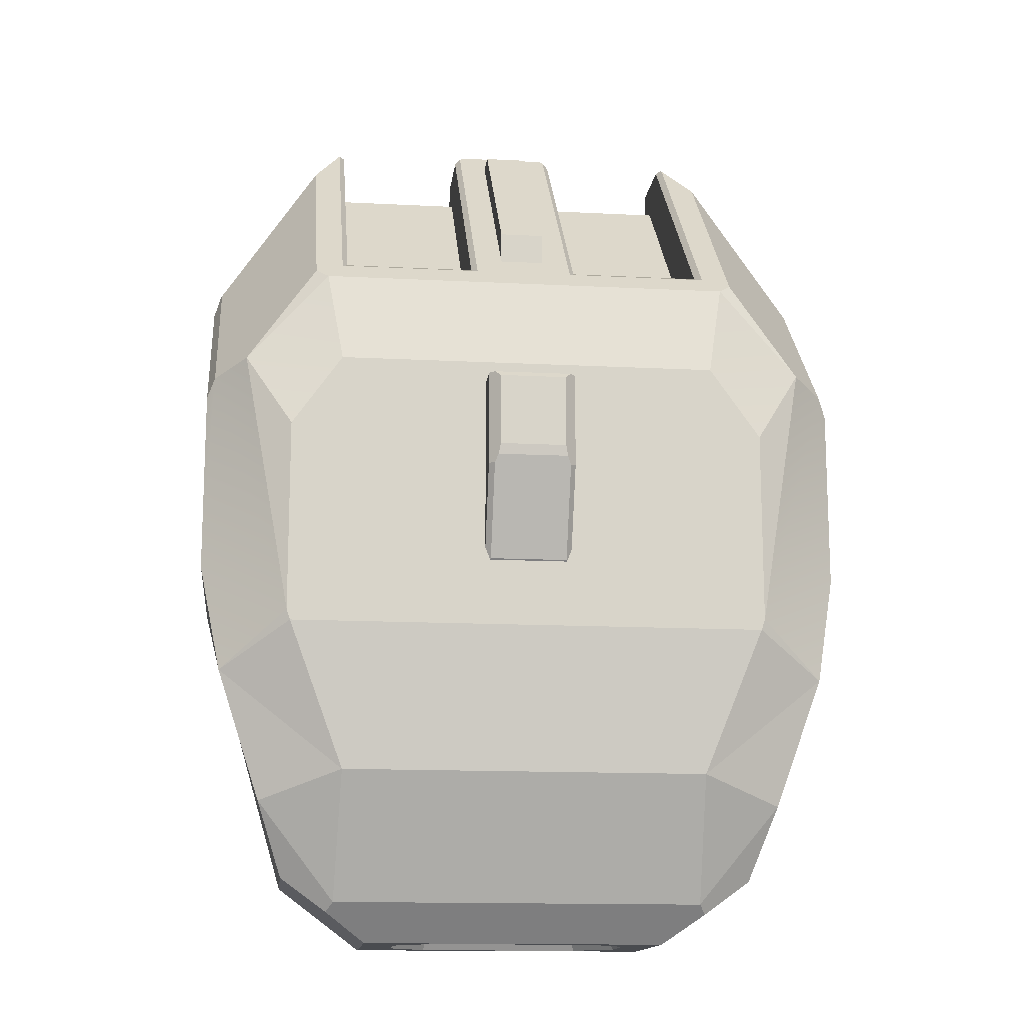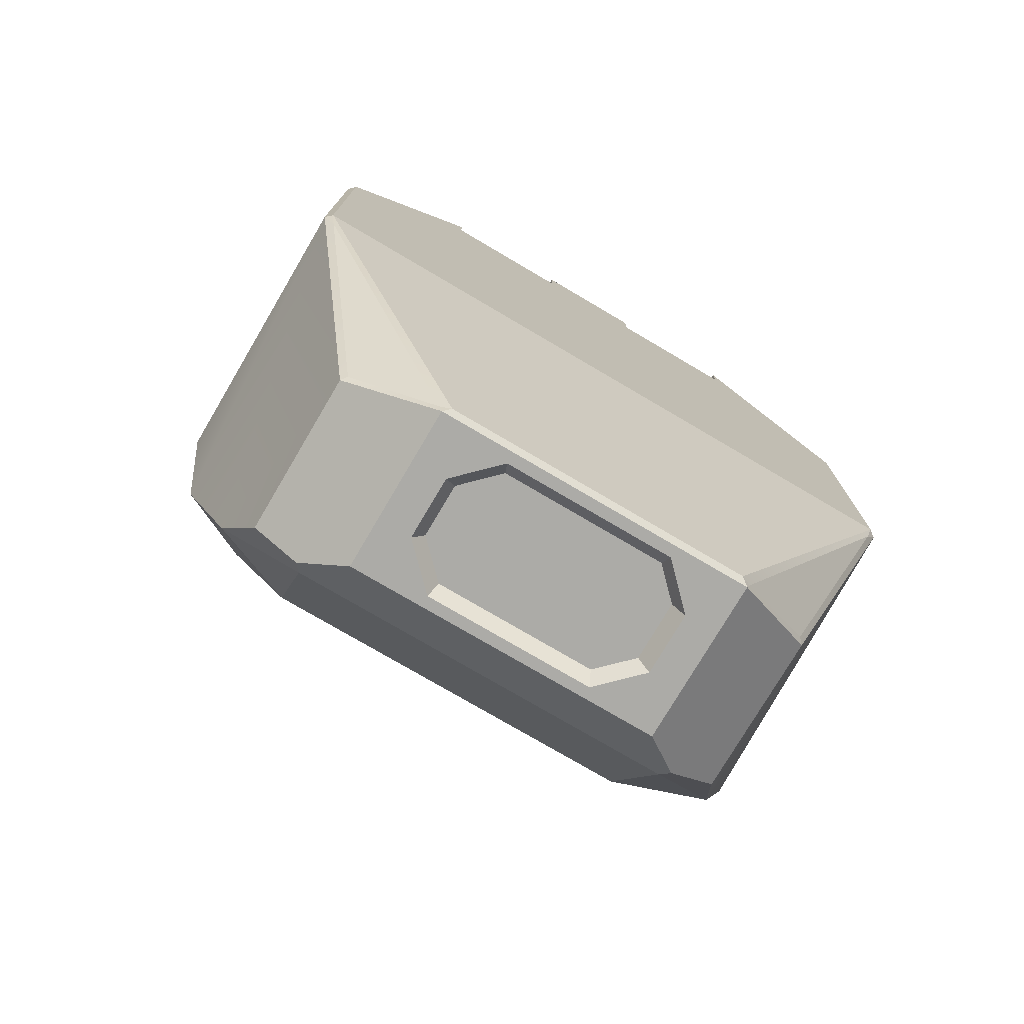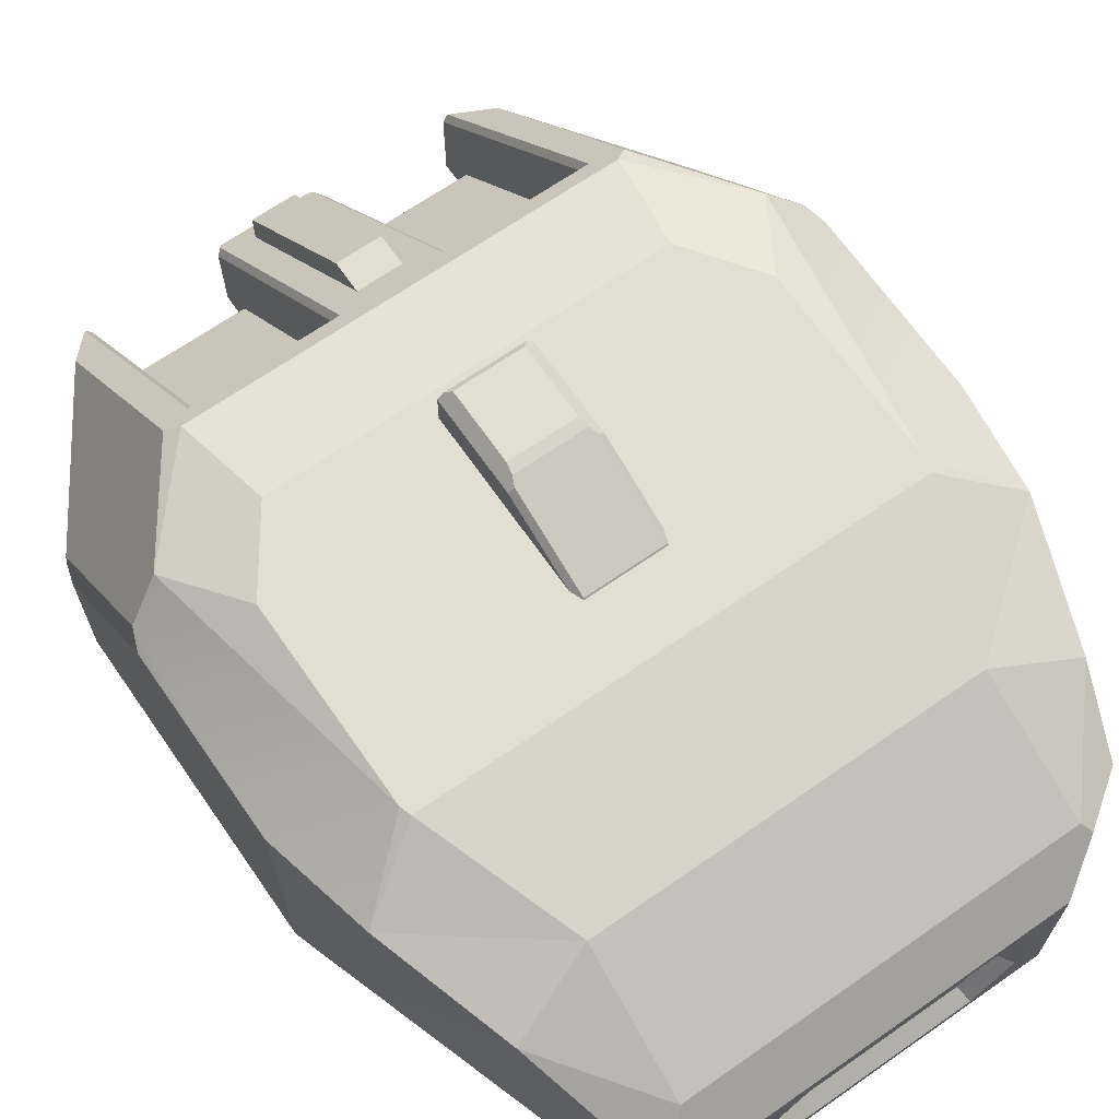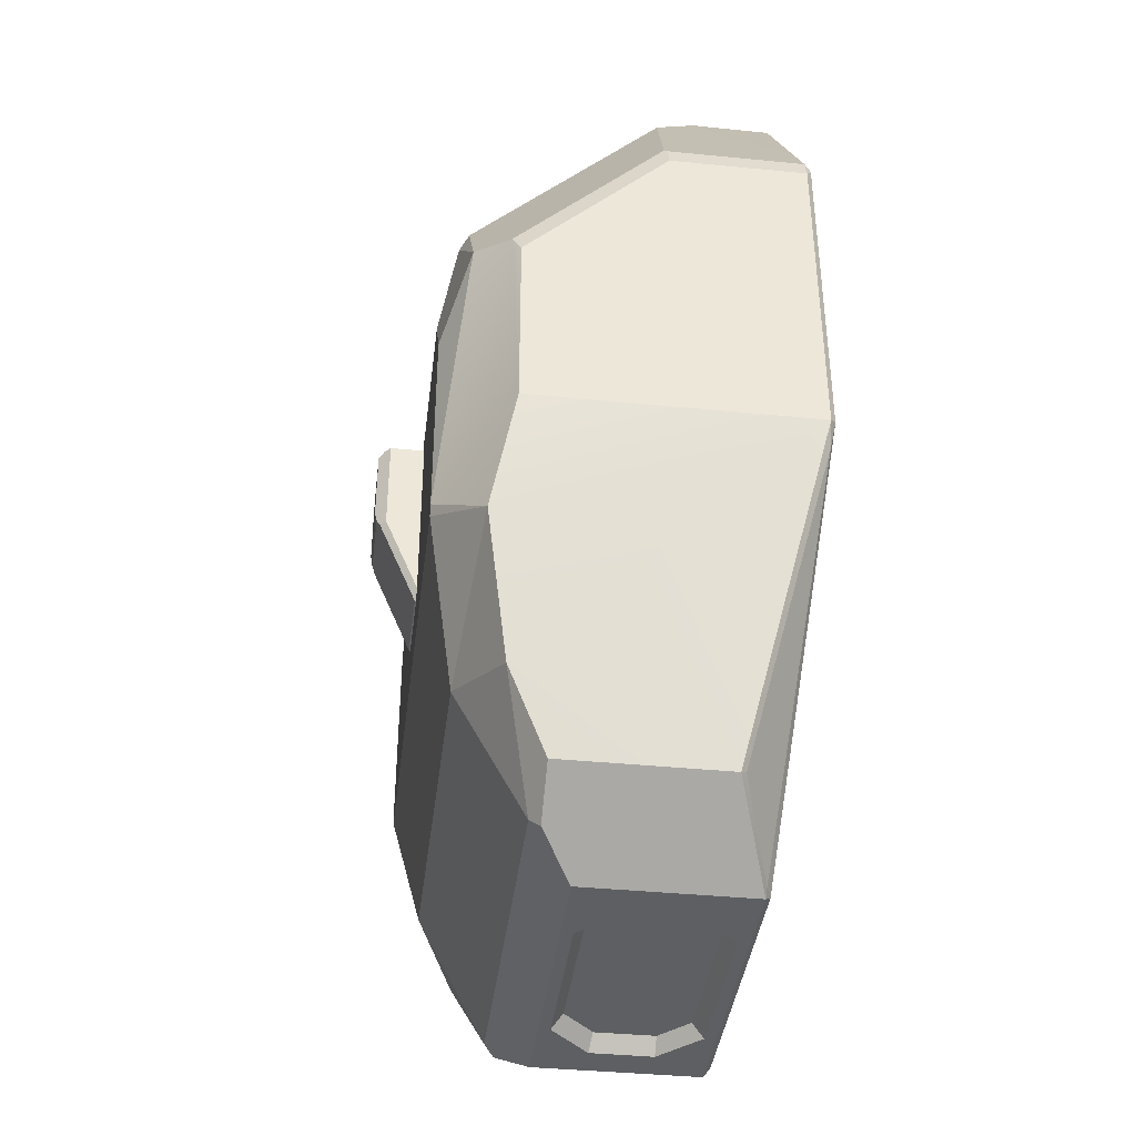
<metadata>
{"format":"obj","ext":"obj","renderer":"f3d","projection":"perspective","resolution":1024,"background":"white","views":[{"elev":-14.2,"azim":173.5,"up":"+Z"},{"elev":-76.3,"azim":-30.5,"up":"+Z"},{"elev":67.5,"azim":145.1,"up":"+Y"},{"elev":-39.7,"azim":-97.0,"up":"+Z"}]}
</metadata>
<code>
o Solid1.016
v 0.8528 1.126 -2.524
v -0.8528 1.126 -2.524
v 0.8332 1.427 -1.954
v -0.8332 1.427 -1.954
v -1.084 1.55 -1.3
v 1.084 1.55 -1.3
v 0.884 1.083 -2.567
v 1.095 1.083 -2.415
v -1.095 1.083 -2.415
v -1.206 1.25 -2.081
v 1.206 1.25 -2.081
v 1.4 1.35 -1.5
v 1.1 1.55 -1.251
v -0.884 1.083 -2.567
v -1.095 0.375 -2.415
v -0.7 0.225 -2.7
v -0.7 0.95 -2.7
v 0.7 0.95 -2.7
v -1.447 0.02091 -1.092
v -1.074 0.35 -2.4
v -0.7147 0.2209 -2.659
v 1.095 0.375 -2.415
v 1.5 0.025 -1
v 0.7 0.225 -2.7
v 1.5 1.25 -1
v 1.5 0.6222 0.45
v -1.1 1.55 -1.251
v -1.4 1.35 -1.5
v -1.5 0.025 -1
v -1.5 1.25 -1
v -1.5 0.6222 0.45
v -1.5 1.25 -0.1778
v -1.5 0.025 0.45
v 0.8718 0.379 1.466
v 0.875 0.3885 1.462
v 0.85 0.3546 1.46
v 0.85 1.325 0.4896
v 0.875 1.385 0.4646
v -0.6669 0.2004 -2.675
v 1.5 1.25 -0.1778
v 1.465 1.285 -0.09246
v 1.1 1.55 -0.3744
v 0.8706 1.55 -0.05
v 1.317 1.433 -0.0311
v 0.9438 1.473 0.3768
v 1 1.433 0.4165
v -1.465 1.285 -0.09246
v -1.1 1.55 -0.3744
v -1.317 1.433 -0.0311
v -0.8706 1.55 -0.05
v -0.9438 1.473 0.3768
v -1 1.433 0.4165
v 1.465 0.6385 0.5544
v 1 0.5808 1.269
v 0.85 -0 1.3
v 0.85 -0 1.46
v 0.85 0.15 1.3
v 0.85 0.95 0.5
v 0.85 1.3 0.5
v -1.465 0.6385 0.5544
v -1 0.5808 1.269
v -1.473 0.6233 0.5419
v 0.25 0.95 0.5
v 0.25 0.15 1.3
v -0.85 -0 1.46
v -0.85 0.15 1.3
v -0.85 0.3546 1.46
v -0.85 0.95 0.5
v -0.85 1.3 0.5
v -0.85 -0 1.3
v -0.85 1.325 0.4896
v -0.25 0.95 0.5
v -0.25 0.15 1.3
v -0.25 -0 1.3
v 0.25 -0 1.3
v 1.473 0.025 0.5419
v 1.473 0.6233 0.5419
v 0.8668 -0 1.428
v 1.464 -0 0.5096
v 0.21 0.35 1.5
v 0.21 0.025 1.5
v 0.225 0.365 1.485
v 1.5 0.025 0.45
v -1.473 0.025 0.5419
v -0.8703 0.02495 1.466
v -0.8718 0.379 1.466
v -0.211 0.02496 1.499
v -0.21 0.35 1.5
v -0.225 0.365 1.485
v 0.25 -0 1.46
v -0.2149 -0 1.475
v -0.25 -0 1.46
v 0.8703 0.02495 1.466
v 0.25 0.3546 1.46
v 0.25 1.325 0.4896
v 0.225 1.385 0.4646
v -1.47 -0 0.4886
v -1.464 -0 0.5096
v -0.875 0.3885 1.462
v -0.8668 -0 1.428
v 1.47 -0 0.4886
v 0.25 1.3 0.5
v 0.215 -0 1.475
v -0.875 1.385 0.4646
v -0.25 0.3546 1.46
v -0.25 1.3 0.5
v -0.25 1.325 0.4896
v -0.225 1.385 0.4646
v -0.1 0.5948 1.397
v 0.1 1.297 0.6945
v -0.1 1.297 0.6945
v -0.175 1.556 -0.9945
v 0.175 1.556 -0.9945
v -0.178 1.55 -1
v 0.178 1.55 -1
v -0.2 1.55 -0.9425
v -0.2 1.55 -0.14
v 0.2 1.55 -0.14
v 0.2 1.55 -0.9425
v 0.2277 -0 1.482
v -0.2277 -0 1.482
v 0.7147 0.2209 -2.659
v 1.074 0.35 -2.4
v 1.447 0.02091 -1.092
v 1.471 0 -0.9839
v -0.375 0.275 -2.7
v 0.3676 0.325 -2.635
v -0.3543 0.325 -2.635
v -0.5 0.4707 -2.635
v 0.375 0.9 -2.7
v 0.55 0.45 -2.7
v -0.55 0.725 -2.7
v -0.5 0.7043 -2.635
v 0.4934 0.7109 -2.635
v 0.375 0.275 -2.7
v 0.3543 0.85 -2.635
v -0.375 0.9 -2.7
v 0.4931 0.45 -2.635
v 0.55 0.725 -2.7
v -0.55 0.45 -2.7
v -0.3543 0.85 -2.635
v 0.1 1.297 0.553
v -0.1 1.297 0.553
v -0.1 0.4534 1.397
v 0.1 0.4534 1.397
v 0.1 0.5948 1.397
v -1.471 0.000428 -0.984
v 0.6669 0.2 -2.675
f 1 2 3
f 3 2 4
f 3 4 5
f 5 6 3
f 7 1 8
f 2 9 10
f 2 10 4
f 11 3 12
f 12 3 6
f 12 6 13
f 3 11 1
f 8 1 11
f 9 2 14
f 15 14 16
f 14 2 17
f 17 2 1
f 17 1 18
f 18 1 7
f 19 20 21
f 22 11 23
f 7 22 24
f 8 22 7
f 23 11 12
f 23 12 25
f 26 23 25
f 27 5 28
f 28 5 4
f 28 4 10
f 10 15 29
f 9 14 15
f 28 29 30
f 31 30 29
f 32 30 31
f 31 29 33
f 34 35 36
f 36 35 37
f 37 35 38
f 39 21 16
f 26 25 40
f 25 41 40
f 42 43 44
f 44 43 45
f 44 45 46
f 47 30 32
f 48 49 50
f 50 49 51
f 51 49 52
f 45 43 51
f 51 43 50
f 44 46 41
f 41 46 53
f 53 46 54
f 55 56 57
f 57 56 36
f 57 36 58
f 58 36 59
f 59 36 37
f 49 47 52
f 52 47 60
f 52 60 61
f 32 31 47
f 47 31 60
f 60 31 62
f 58 63 57
f 57 63 64
f 65 66 67
f 67 66 68
f 67 68 69
f 65 70 66
f 69 71 67
f 72 68 73
f 73 68 66
f 70 74 66
f 66 74 73
f 75 55 64
f 64 55 57
f 35 76 54
f 54 76 77
f 77 76 26
f 54 77 53
f 78 55 79
f 80 81 82
f 83 23 26
f 10 29 28
f 8 11 22
f 7 24 18
f 33 84 31
f 26 76 83
f 85 86 84
f 87 88 89
f 81 90 82
f 91 92 74
f 92 87 89
f 16 14 17
f 93 76 34
f 34 76 35
f 94 95 82
f 82 95 96
f 97 70 98
f 84 86 99
f 98 70 100
f 79 55 101
f 40 41 26
f 26 41 53
f 26 53 77
f 90 64 94
f 94 64 63
f 94 63 102
f 90 75 64
f 102 95 94
f 90 103 75
f 82 90 94
f 31 84 62
f 84 99 61
f 61 62 84
f 60 62 61
f 86 67 99
f 99 67 71
f 99 71 104
f 85 67 86
f 56 55 78
f 74 92 73
f 73 92 105
f 73 105 72
f 72 105 106
f 106 105 107
f 105 89 107
f 107 89 108
f 88 80 89
f 89 80 82
f 109 110 111
f 108 96 51
f 51 96 45
f 45 96 38
f 45 38 46
f 46 38 54
f 54 38 35
f 108 51 104
f 104 51 52
f 104 52 61
f 61 99 104
f 105 92 89
f 36 93 34
f 74 103 91
f 102 59 95
f 95 59 37
f 95 37 96
f 96 37 38
f 63 58 102
f 102 58 59
f 69 106 71
f 71 106 107
f 71 107 104
f 104 107 108
f 68 72 69
f 69 72 106
f 114 113 115
f 116 112 114
f 116 48 117
f 117 48 50
f 117 50 118
f 118 50 43
f 118 43 42
f 48 116 27
f 27 116 114
f 27 114 5
f 5 114 115
f 5 115 6
f 6 115 13
f 13 115 119
f 13 119 42
f 42 119 118
f 115 113 119
f 103 120 81
f 87 121 91
f 78 93 56
f 15 21 20
f 122 123 124
f 55 125 101
f 19 15 20
f 22 124 123
f 78 76 93
f 76 101 83
f 97 84 33
f 100 84 98
f 9 15 10
f 93 36 56
f 65 67 85
f 81 120 90
f 91 121 92
f 92 121 87
f 90 120 103
f 100 70 65
f 91 103 81
f 88 81 80
f 100 65 85
f 39 16 24
f 88 87 81
f 78 79 76
f 76 79 101
f 97 98 84
f 100 85 84
f 24 16 126
f 127 128 129
f 17 18 130
f 18 24 131
f 16 17 132
f 129 133 134
f 135 131 24
f 126 135 24
f 136 134 133
f 128 127 135
f 130 137 17
f 129 134 138
f 139 130 18
f 131 139 18
f 132 140 16
f 134 139 131
f 133 129 140
f 141 137 130
f 129 128 126
f 127 129 138
f 136 133 141
f 134 136 130
f 135 127 138
f 137 133 132
f 135 138 131
f 134 130 139
f 129 126 140
f 141 130 136
f 133 140 132
f 134 131 138
f 128 135 126
f 137 141 133
f 142 82 96
f 143 89 144
f 144 82 145
f 142 108 143
f 140 126 16
f 111 144 109
f 110 146 145
f 110 145 142
f 142 145 82
f 143 108 89
f 144 89 82
f 142 96 108
f 143 144 111
f 109 146 110
f 143 110 142
f 145 109 144
f 143 111 110
f 146 109 145
f 137 132 17
f 74 75 103
f 91 81 87
f 48 27 49
f 49 27 47
f 42 44 13
f 44 41 13
f 13 25 12
f 25 13 41
f 28 30 27
f 30 47 27
f 15 16 21
f 147 97 33
f 22 123 122
f 147 33 29
f 83 101 125
f 83 125 23
f 97 147 70
f 39 24 148
f 22 122 24
f 148 24 122
f 22 23 124
f 23 125 124
f 19 147 29
f 15 19 29
f 19 39 147
f 124 148 122
f 39 148 147
f 148 125 147
f 75 125 55
f 74 70 147
f 75 74 147
f 125 75 147
f 19 21 39
f 124 125 148
o TurretHeadlight.001_Solid1.007
v 0.005 1.556 -0.1925
v 0.005 1.563 -0.2
v 0.00495 1.556 -0.1725
v 0.00495 1.715 -0.1725
v 0.005 1.715 -0.2
v 0.1575 1.556 -0.1925
v 0.1575 1.556 -0.1675
v 0.1795 1.556 -0.1455
v -0.005 1.556 -0.1725
v -0.1795 1.556 -0.1455
v -0.1575 1.556 -0.1675
v -0.1575 1.556 -0.1925
v -0.005 1.556 -0.1925
v -0.165 1.563 -0.2
v -0.165 1.563 -0.16
v -0.005 1.563 -0.2
v -0.09474 1.573 -0.2
v -0.1186 1.583 -0.2
v -0.1363 1.6 -0.2
v -0.005 1.715 -0.2
v -0.01628 1.646 -0.2
v -0.01628 1.624 -0.2
v -0.02618 1.6 -0.2
v -0.14 1.715 -0.2
v -0.06778 1.698 -0.2
v -0.04388 1.688 -0.2
v -0.02618 1.67 -0.2
v -0.165 1.69 -0.2
v -0.1363 1.67 -0.2
v -0.1186 1.688 -0.2
v -0.09474 1.698 -0.2
v -0.1462 1.624 -0.2
v -0.1462 1.646 -0.2
v -0.04388 1.583 -0.2
v -0.06778 1.573 -0.2
v 0.175 1.725 -0.5854
v 0.1596 1.74 -0.5481
v 0.2 1.7 -0.5804
v 0.15 1.75 -0.5
v 0.2 1.7 -0.15
v 0.15 1.75 -0.175
v 0.175 1.725 -0.15
v 0.165 1.69 -0.16
v 0.165 1.563 -0.16
v 0.175 1.68 -0.15
v 0.175 1.56 -0.15
v -0.175 1.556 -0.9945
v 0.175 1.556 -0.9945
v -0.178 1.55 -1
v 0.178 1.55 -1
v -0.15 1.75 -0.5
v -0.15 1.75 -0.175
v -0.2 1.7 -0.5804
v -0.175 1.725 -0.5854
v -0.2 1.55 -0.9425
v -0.1596 1.74 -0.5481
v -0.2 1.7 -0.15
v -0.175 1.725 -0.15
v 0.165 1.69 -0.2
v 0.14 1.715 -0.2
v 0.14 1.715 -0.15
v -0.175 1.56 -0.15
v -0.175 1.68 -0.15
v -0.165 1.69 -0.16
v -0.2 1.56 -0.15
v -0.2 1.55 -0.14
v 0.165 1.563 -0.2
v 0.09474 1.573 -0.2
v 0.07274 1.573 -0.2
v 0.04884 1.583 -0.2
v 0.1462 1.624 -0.2
v 0.1363 1.6 -0.2
v 0.1186 1.583 -0.2
v 0.1186 1.688 -0.2
v 0.1363 1.67 -0.2
v 0.1462 1.646 -0.2
v 0.07274 1.698 -0.2
v 0.09474 1.698 -0.2
v 0.02124 1.646 -0.2
v 0.03114 1.67 -0.2
v 0.04884 1.688 -0.2
v 0.03114 1.6 -0.2
v 0.02124 1.624 -0.2
v -0.14 1.715 -0.15
v -0.005 1.715 -0.1725
v 0.2 1.55 -0.14
v 0.2 1.55 -0.9425
v 0.2 1.56 -0.15
v 0.09474 1.573 -0.1675
v 0.1186 1.583 -0.1675
v 0.1363 1.6 -0.1675
v 0.1462 1.624 -0.1675
v 0.1462 1.646 -0.1675
v 0.1363 1.67 -0.1675
v 0.1186 1.688 -0.1675
v 0.09474 1.698 -0.1675
v 0.07274 1.698 -0.1675
v -0.01628 1.646 -0.1675
v -0.02618 1.67 -0.1675
v -0.04388 1.688 -0.1675
v -0.06778 1.698 -0.1675
v -0.09474 1.698 -0.1675
v -0.1186 1.688 -0.1675
v -0.1363 1.67 -0.1675
v -0.1462 1.646 -0.1675
v -0.1462 1.624 -0.1675
v 0.07274 1.573 -0.1675
v 0.04884 1.583 -0.1675
v 0.03114 1.6 -0.1675
v 0.02124 1.624 -0.1675
v 0.02124 1.646 -0.1675
v 0.03114 1.67 -0.1675
v 0.04884 1.688 -0.1675
v 0.09325 1.69 -0.16
v 0.07423 1.69 -0.16
v 0.1144 1.682 -0.16
v 0.05309 1.682 -0.16
v 0.13 1.666 -0.16
v 0.1387 1.645 -0.16
v 0.0375 1.666 -0.16
v 0.1387 1.626 -0.16
v 0.13 1.605 -0.16
v 0.02874 1.645 -0.16
v 0.02874 1.626 -0.16
v 0.1144 1.589 -0.16
v 0.0375 1.605 -0.16
v 0.05309 1.589 -0.16
v 0.07423 1.58 -0.16
v 0.09325 1.58 -0.16
v -0.1387 1.645 -0.16
v -0.13 1.666 -0.16
v -0.1387 1.626 -0.16
v -0.1144 1.682 -0.16
v -0.13 1.605 -0.16
v -0.1363 1.6 -0.1675
v -0.09325 1.69 -0.16
v -0.1144 1.589 -0.16
v -0.1186 1.583 -0.1675
v -0.06927 1.69 -0.16
v -0.09325 1.58 -0.16
v -0.09474 1.573 -0.1675
v -0.04813 1.682 -0.16
v -0.06927 1.58 -0.16
v -0.06778 1.573 -0.1675
v -0.03254 1.666 -0.16
v -0.04813 1.589 -0.16
v -0.04388 1.583 -0.1675
v -0.02378 1.645 -0.16
v -0.03254 1.605 -0.16
v -0.02618 1.6 -0.1675
v -0.01628 1.624 -0.1675
v -0.02378 1.626 -0.16
f 149 150 151
f 151 150 152
f 152 150 153
f 154 151 155
f 155 151 156
f 156 151 157
f 156 157 158
f 158 157 159
f 159 157 160
f 160 157 161
f 154 149 151
f 162 163 160
f 160 163 159
f 164 165 162
f 162 165 166
f 162 166 167
f 168 169 164
f 164 169 170
f 164 170 171
f 172 173 168
f 168 173 174
f 168 174 175
f 176 177 172
f 172 177 178
f 172 178 179
f 162 180 176
f 176 180 181
f 176 181 177
f 171 182 164
f 164 182 183
f 164 183 165
f 167 180 162
f 179 173 172
f 175 169 168
f 162 160 164
f 164 160 161
f 184 185 186
f 186 185 187
f 186 187 188
f 188 187 189
f 188 189 190
f 191 192 193
f 193 192 194
f 194 192 155
f 194 155 156
f 195 196 197
f 197 196 198
f 199 200 187
f 187 200 189
f 201 202 203
f 203 202 195
f 203 195 197
f 204 201 199
f 199 201 205
f 199 205 200
f 200 205 206
f 204 202 201
f 207 191 208
f 208 191 209
f 209 191 193
f 158 159 210
f 210 159 163
f 210 163 211
f 211 163 212
f 205 201 213
f 213 201 203
f 213 203 214
f 215 216 150
f 150 216 217
f 150 217 218
f 207 219 215
f 215 219 220
f 215 220 221
f 208 222 207
f 207 222 223
f 207 223 224
f 153 225 208
f 208 225 226
f 208 226 222
f 150 227 153
f 153 227 228
f 153 228 229
f 224 219 207
f 221 216 215
f 218 230 150
f 150 230 231
f 150 231 227
f 229 225 153
f 153 208 152
f 152 208 209
f 152 209 232
f 152 232 233
f 233 232 172
f 233 172 168
f 176 172 212
f 212 172 232
f 212 232 211
f 234 235 236
f 236 235 186
f 236 186 188
f 161 157 164
f 164 157 233
f 164 233 168
f 189 200 190
f 190 200 206
f 198 196 235
f 235 196 184
f 235 184 186
f 185 184 204
f 204 184 202
f 202 184 195
f 195 184 196
f 185 204 187
f 187 204 199
f 210 211 213
f 213 211 205
f 205 211 206
f 206 211 232
f 206 232 209
f 206 209 190
f 190 209 193
f 190 193 188
f 188 193 236
f 236 193 194
f 215 150 154
f 154 150 149
f 237 216 238
f 238 216 221
f 238 221 239
f 239 221 220
f 239 220 240
f 240 220 219
f 241 240 224
f 224 240 219
f 241 224 242
f 242 224 223
f 242 223 243
f 243 223 222
f 243 222 244
f 244 222 226
f 245 244 225
f 225 244 226
f 246 169 247
f 247 169 175
f 247 175 248
f 248 175 174
f 248 174 249
f 249 174 173
f 250 249 179
f 179 249 173
f 250 179 251
f 251 179 178
f 251 178 252
f 252 178 177
f 252 177 253
f 253 177 181
f 254 253 180
f 180 253 181
f 237 255 216
f 216 255 217
f 256 218 255
f 255 218 217
f 257 230 256
f 256 230 218
f 258 231 257
f 257 231 230
f 258 259 231
f 231 259 227
f 260 228 259
f 259 228 227
f 261 229 260
f 260 229 228
f 245 225 261
f 261 225 229
f 262 263 264
f 264 263 265
f 264 265 266
f 266 265 267
f 267 265 268
f 267 268 269
f 269 268 270
f 270 268 271
f 270 271 272
f 270 272 273
f 273 272 274
f 273 274 275
f 276 277 275
f 275 277 273
f 240 269 239
f 239 269 270
f 241 267 240
f 240 267 269
f 273 238 270
f 270 238 239
f 241 242 267
f 267 242 266
f 273 277 238
f 238 277 237
f 242 243 266
f 266 243 264
f 277 276 237
f 237 276 255
f 244 262 243
f 243 262 264
f 275 256 276
f 276 256 255
f 253 278 252
f 252 278 279
f 280 278 254
f 254 278 253
f 252 279 251
f 251 279 281
f 282 280 283
f 283 280 254
f 250 251 284
f 284 251 281
f 285 282 286
f 286 282 283
f 249 250 287
f 287 250 284
f 285 286 288
f 288 286 289
f 249 287 248
f 248 287 290
f 291 288 292
f 292 288 289
f 247 248 293
f 293 248 290
f 294 291 295
f 295 291 292
f 246 247 296
f 296 247 293
f 294 295 297
f 297 295 298
f 246 296 299
f 299 296 300
f 299 300 298
f 298 300 297
f 278 280 294
f 294 280 282
f 294 282 285
f 288 291 285
f 285 291 294
f 297 281 294
f 294 281 279
f 294 279 278
f 297 300 281
f 281 300 296
f 281 296 293
f 293 290 281
f 281 290 284
f 284 290 287
f 254 180 283
f 283 180 167
f 283 167 286
f 286 167 166
f 286 166 289
f 289 166 165
f 292 289 183
f 183 289 165
f 292 183 295
f 295 183 182
f 295 182 298
f 298 182 171
f 298 171 299
f 299 171 170
f 246 299 169
f 169 299 170
f 259 271 260
f 260 271 268
f 272 271 258
f 258 271 259
f 260 268 261
f 261 268 265
f 274 272 257
f 257 272 258
f 245 261 263
f 263 261 265
f 275 274 256
f 256 274 257
f 244 245 262
f 262 245 263
f 152 233 151
f 151 233 157
f 162 176 163
f 163 176 212
f 192 191 215
f 215 191 207
f 154 155 215
f 215 155 192
f 194 156 236
f 236 156 234
f 234 156 158
f 234 158 214
f 214 158 213
f 213 158 210

</code>
